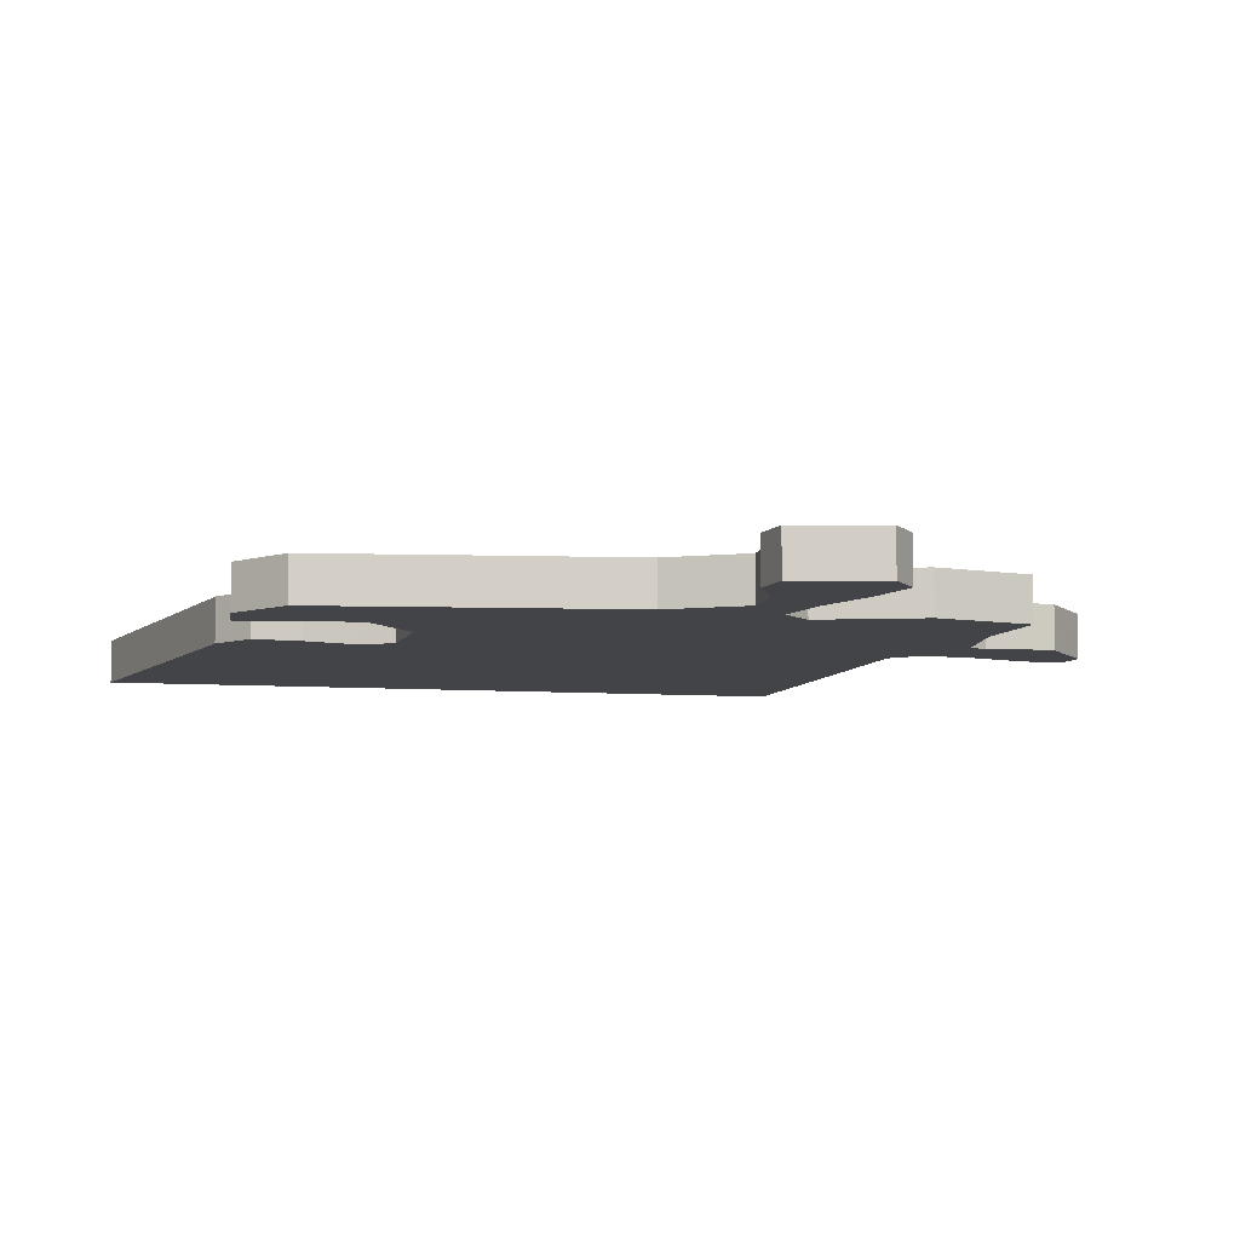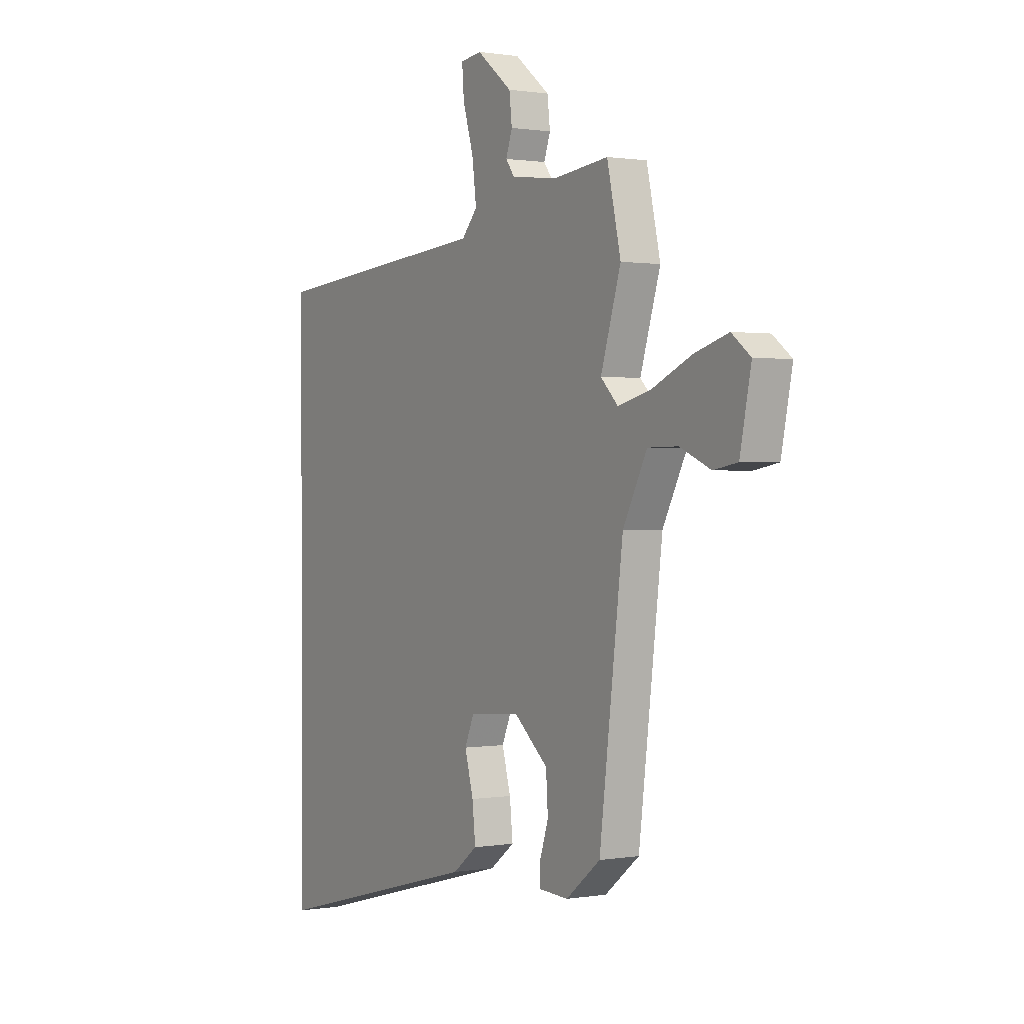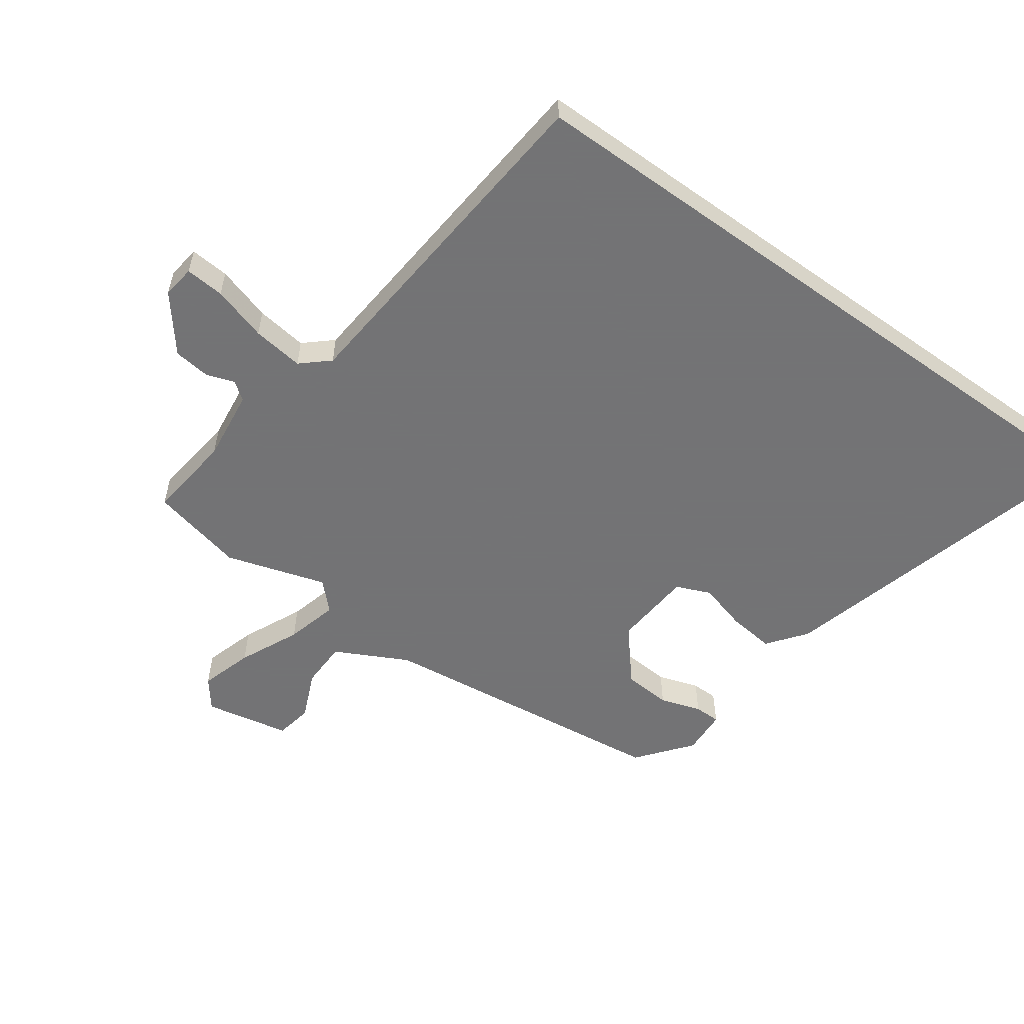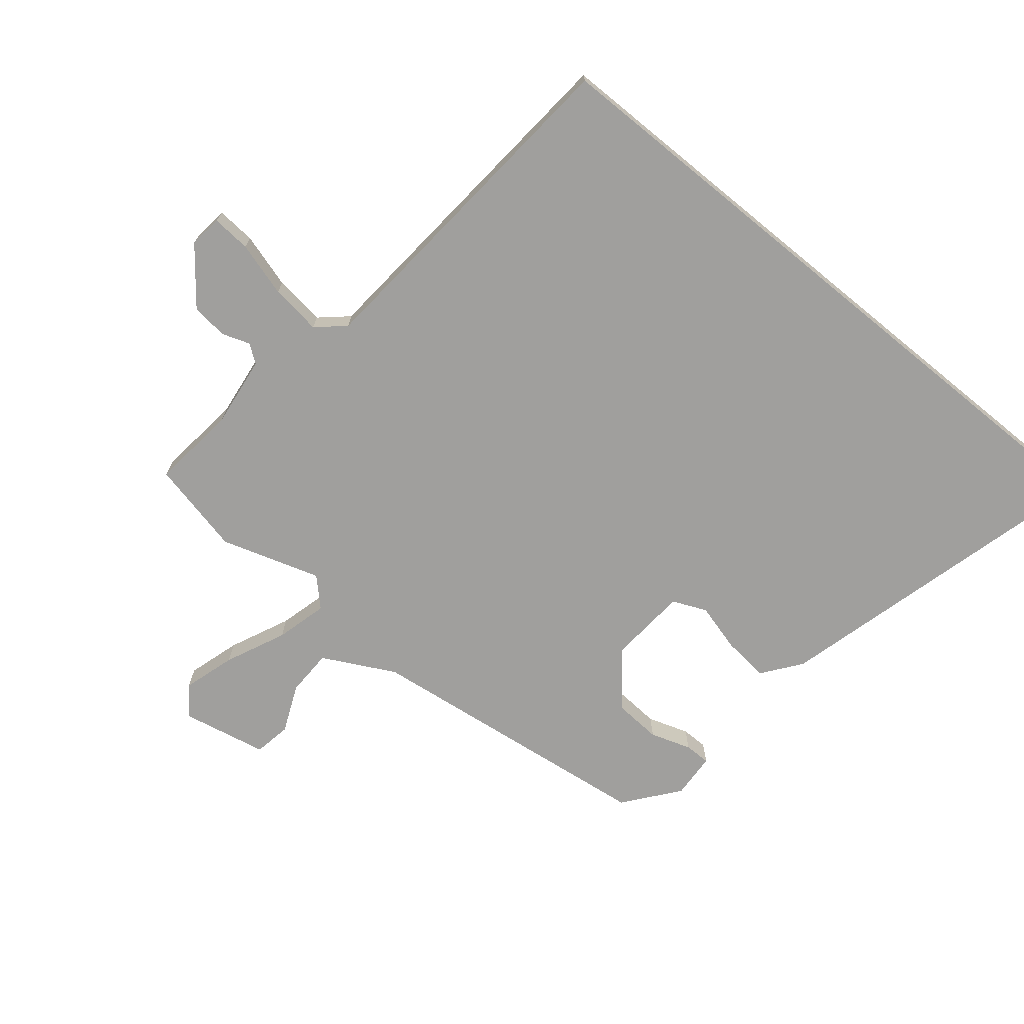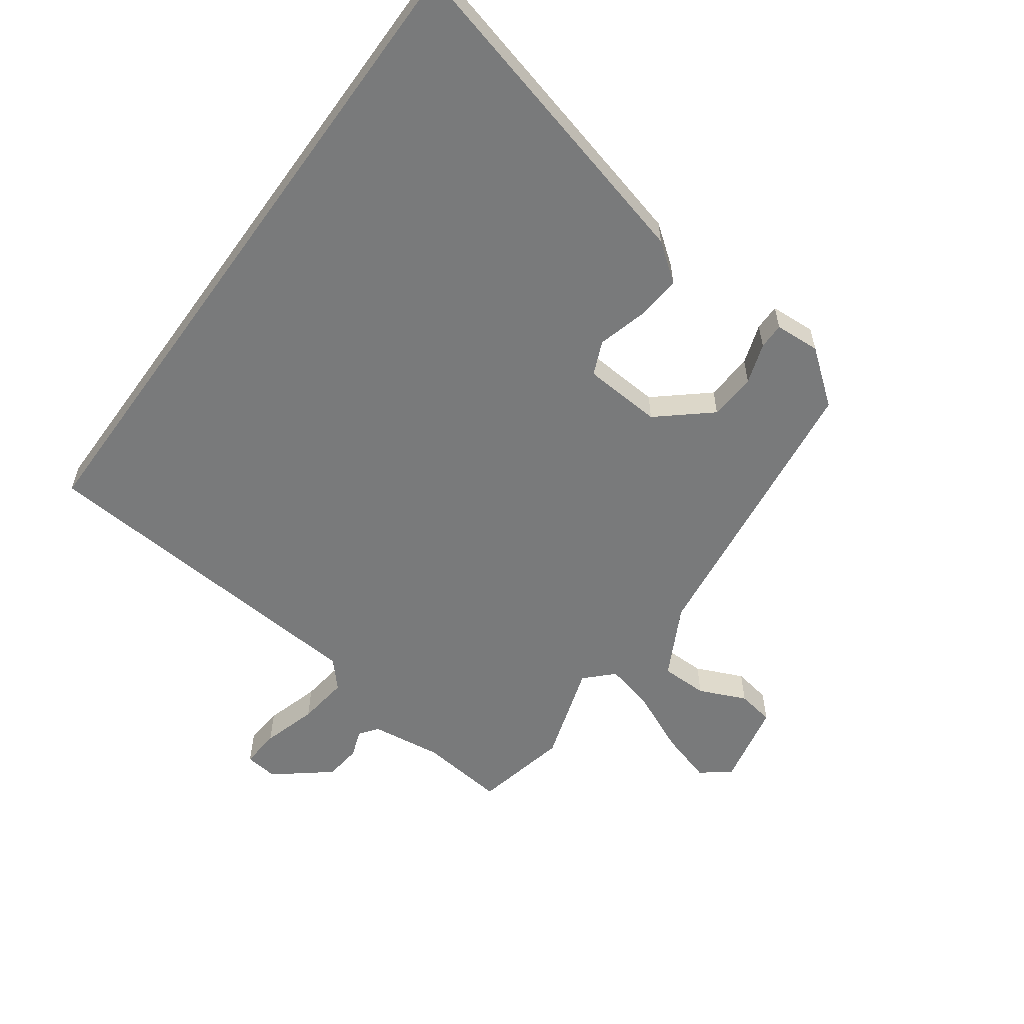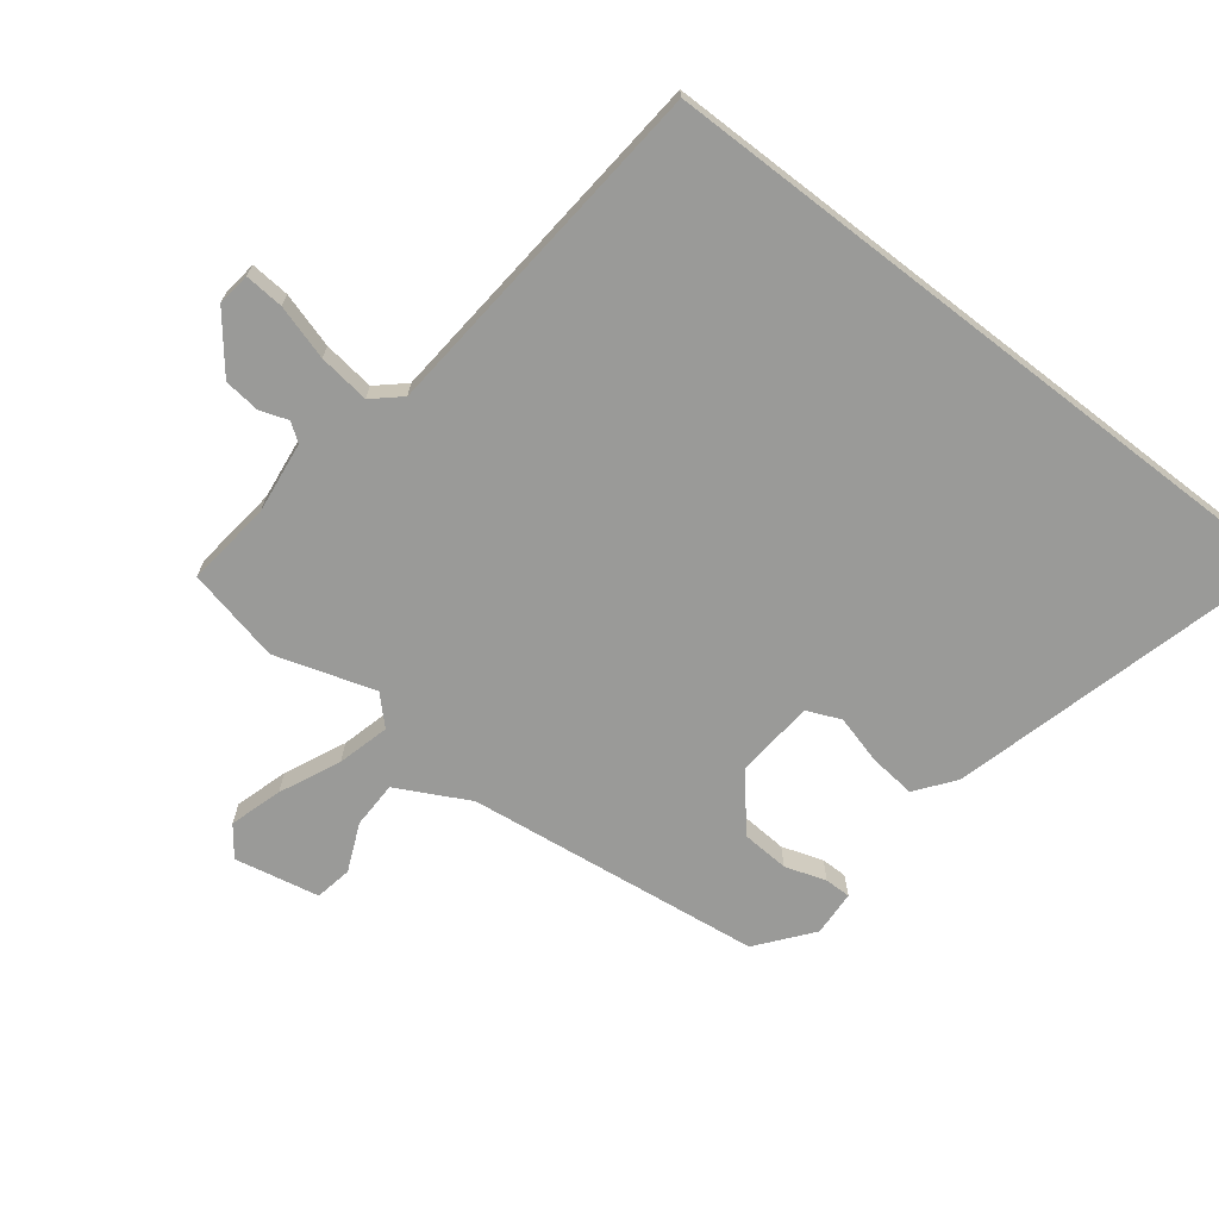
<metadata>
{"format":"obj","ext":"obj","renderer":"f3d","projection":"perspective","resolution":1024,"background":"white","views":[{"elev":-7.8,"azim":-101.5,"up":"+Y"},{"elev":0.7,"azim":-121.7,"up":"+Z"},{"elev":-56.0,"azim":54.2,"up":"+Y"},{"elev":-71.3,"azim":50.7,"up":"+Y"},{"elev":-58.0,"azim":144.4,"up":"+Y"},{"elev":-69.2,"azim":52.3,"up":"+Y"}]}
</metadata>
<code>
v -0.521 0.07 0.407
v -0.486 0.07 0.562
v -0.346 0.07 0.546
v -0.228 0.07 0.561
v -0.206 0.07 0.591
v -0.222 0.07 0.637
v -0.215 0.07 0.697
v -0.125 0.07 0.769
v -0.071 0.07 0.762
v -0.076 0.07 0.698
v -0.103 0.07 0.608
v -0.114 0.07 0.524
v -0.074 0.07 0.479
v 0.5 0.07 0.432
v 0.5 0.07 -0.685
v -0.048 0.07 -0.54
v -0.111 0.07 -0.492
v -0.103 0.07 -0.416
v -0.081 0.07 -0.336
v -0.105 0.07 -0.28
v -0.235 0.07 -0.27
v -0.321 0.07 -0.343
v -0.326 0.07 -0.421
v -0.304 0.07 -0.488
v -0.304 0.07 -0.531
v -0.379 0.07 -0.535
v -0.467 0.07 -0.465
v -0.527 0.07 0.02
v -0.588 0.07 0.138
v -0.665 0.07 0.139
v -0.743 0.07 0.105
v -0.804 0.07 0.116
v -0.832 0.07 0.255
v -0.784 0.07 0.292
v -0.698 0.07 0.266
v -0.599 0.07 0.221
v -0.514 0.07 0.199
v -0.47 0.07 0.243
v -0.521 0 0.407
v -0.486 0 0.562
v -0.346 0 0.546
v -0.228 0 0.561
v -0.206 0 0.591
v -0.222 0 0.637
v -0.215 0 0.697
v -0.125 0 0.769
v -0.071 0 0.762
v -0.076 0 0.698
v -0.103 0 0.608
v -0.114 0 0.524
v -0.074 0 0.479
v 0.5 0 0.432
v 0.5 0 -0.685
v -0.048 0 -0.54
v -0.111 0 -0.492
v -0.103 0 -0.416
v -0.081 0 -0.336
v -0.105 0 -0.28
v -0.235 0 -0.27
v -0.321 0 -0.343
v -0.326 0 -0.421
v -0.304 0 -0.488
v -0.304 0 -0.531
v -0.379 0 -0.535
v -0.467 0 -0.465
v -0.527 0 0.02
v -0.588 0 0.138
v -0.665 0 0.139
v -0.743 0 0.105
v -0.804 0 0.116
v -0.832 0 0.255
v -0.784 0 0.292
v -0.698 0 0.266
v -0.599 0 0.221
v -0.514 0 0.199
v -0.47 0 0.243
f 33 34 35 36
f 33 36 37
f 30 31 32 33
f 29 30 33 37
f 28 29 37
f 27 28 37 38
f 23 24 25 26
f 22 23 26 27
f 21 22 27 38
f 16 17 18 19
f 14 15 16 19
f 13 14 19 20
f 12 13 20 21
f 8 9 10 11
f 5 6 7 8
f 5 8 11 12
f 38 1 2 3
f 38 3 4
f 21 38 4
f 4 5 12 21
f 74 73 72 71
f 75 74 71
f 71 70 69 68
f 75 71 68 67
f 75 67 66
f 76 75 66 65
f 64 63 62 61
f 65 64 61 60
f 76 65 60 59
f 57 56 55 54
f 57 54 53 52
f 58 57 52 51
f 59 58 51 50
f 49 48 47 46
f 46 45 44 43
f 50 49 46 43
f 41 40 39 76
f 42 41 76
f 42 76 59
f 59 50 43 42
f 1 39 40 2
f 2 40 41 3
f 3 41 42 4
f 4 42 43 5
f 5 43 44 6
f 6 44 45 7
f 7 45 46 8
f 8 46 47 9
f 9 47 48 10
f 10 48 49 11
f 11 49 50 12
f 12 50 51 13
f 13 51 52 14
f 14 52 53 15
f 15 53 54 16
f 16 54 55 17
f 17 55 56 18
f 18 56 57 19
f 19 57 58 20
f 20 58 59 21
f 21 59 60 22
f 22 60 61 23
f 23 61 62 24
f 24 62 63 25
f 25 63 64 26
f 26 64 65 27
f 27 65 66 28
f 28 66 67 29
f 29 67 68 30
f 30 68 69 31
f 31 69 70 32
f 32 70 71 33
f 33 71 72 34
f 34 72 73 35
f 35 73 74 36
f 36 74 75 37
f 37 75 76 38
f 38 76 39 1

</code>
